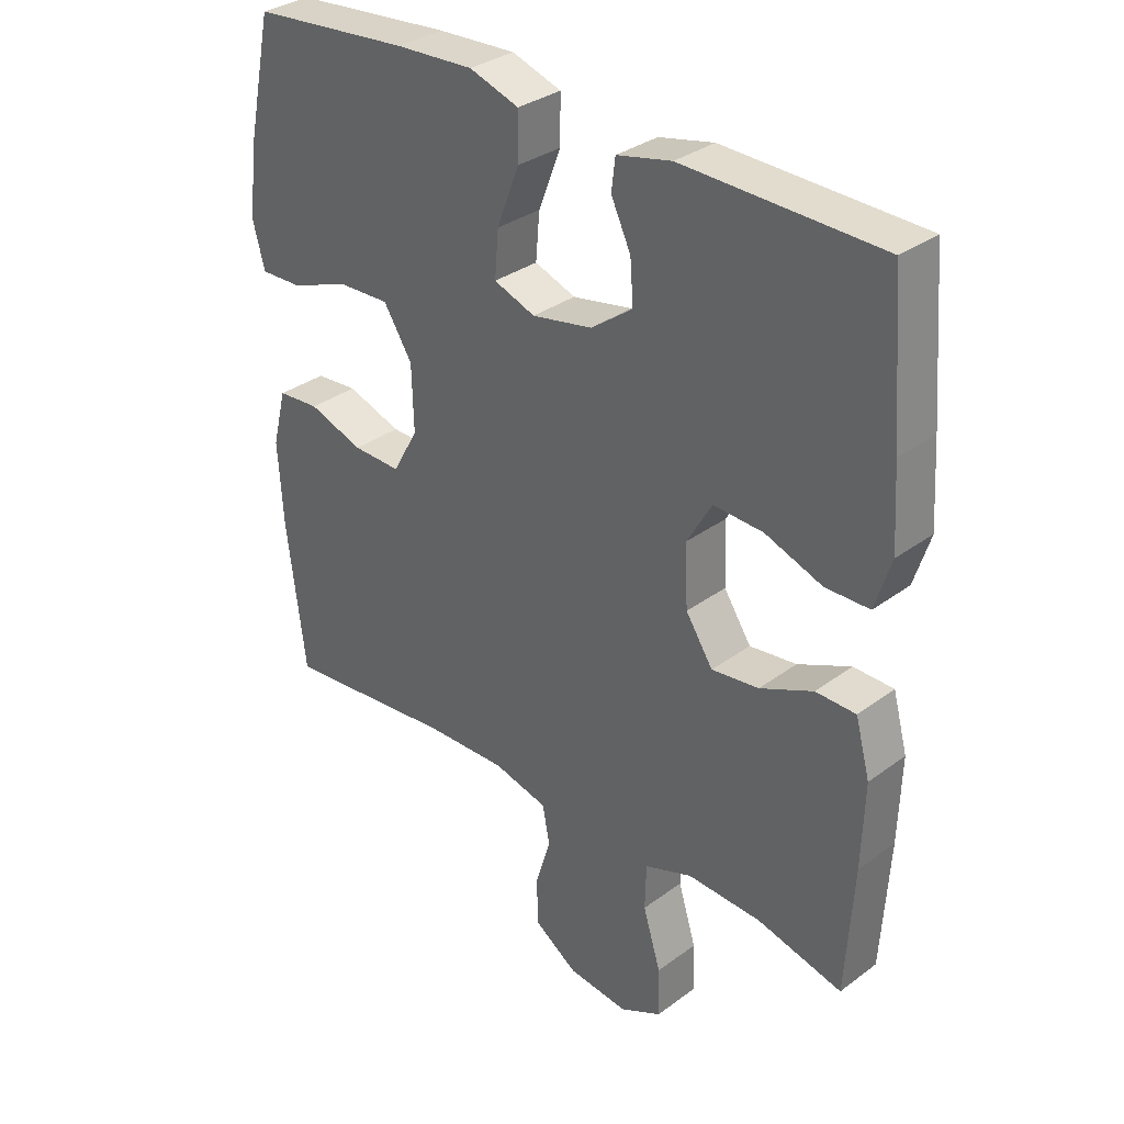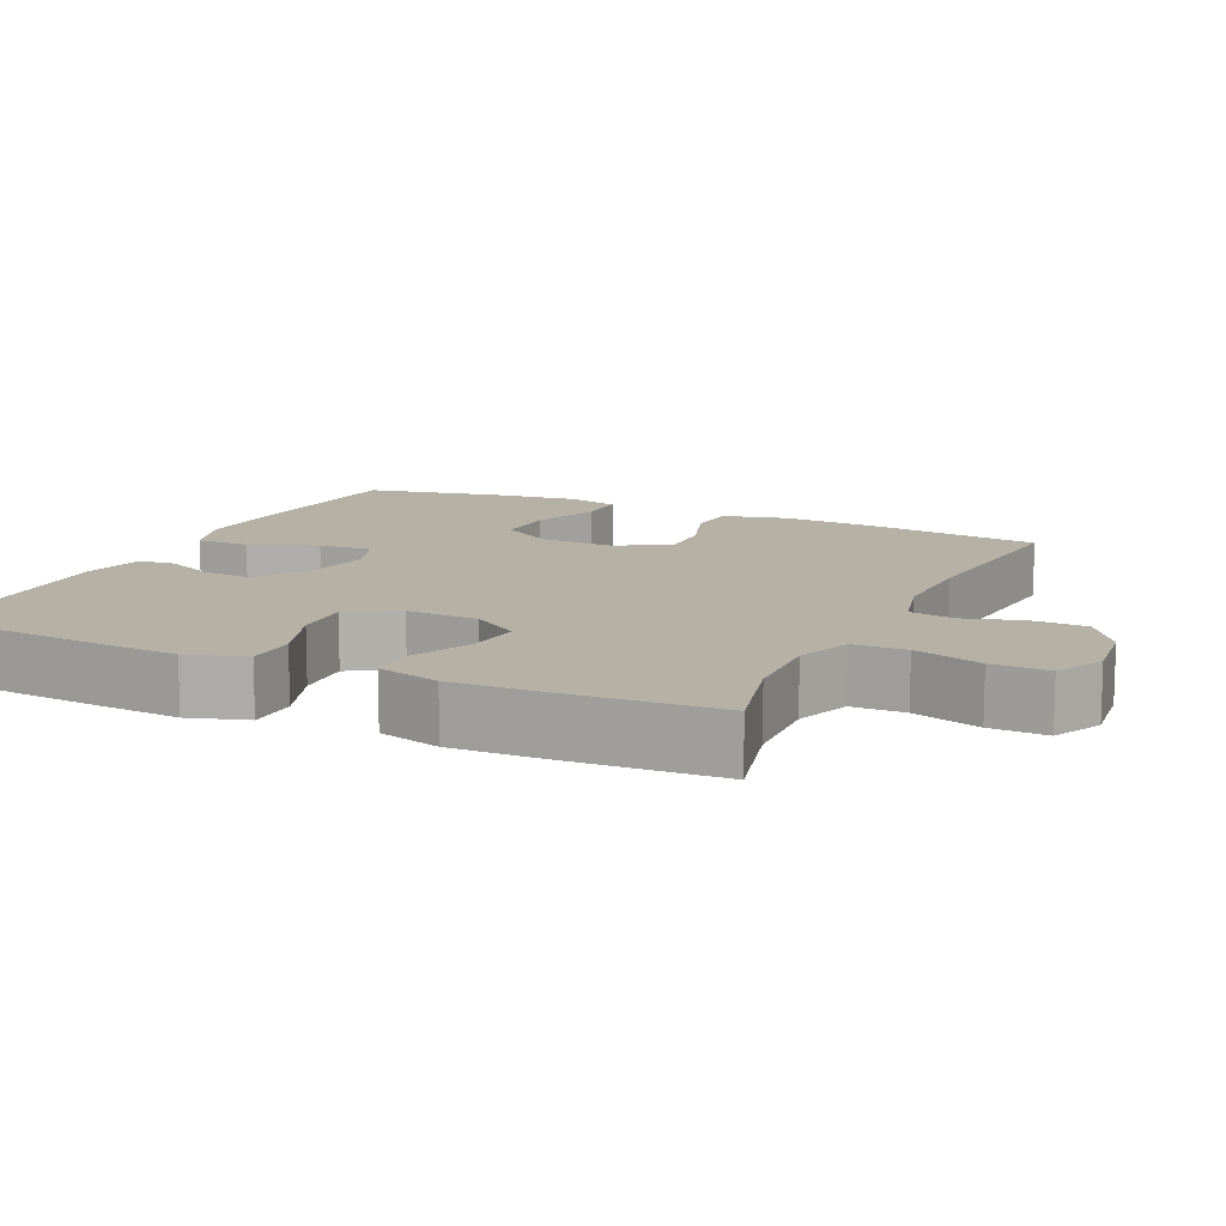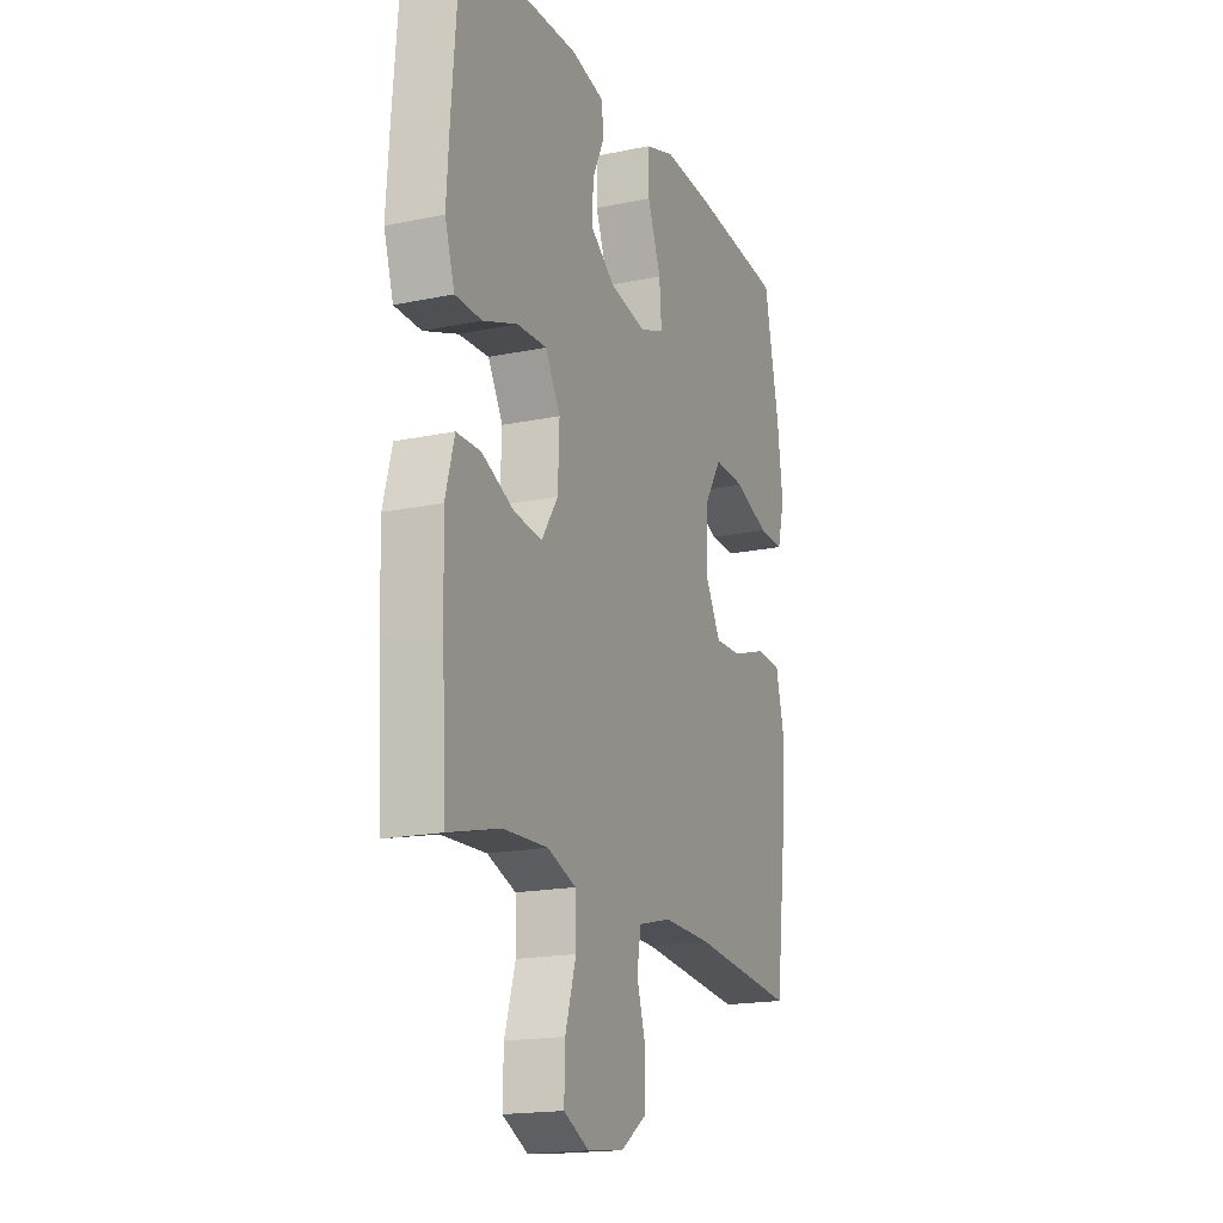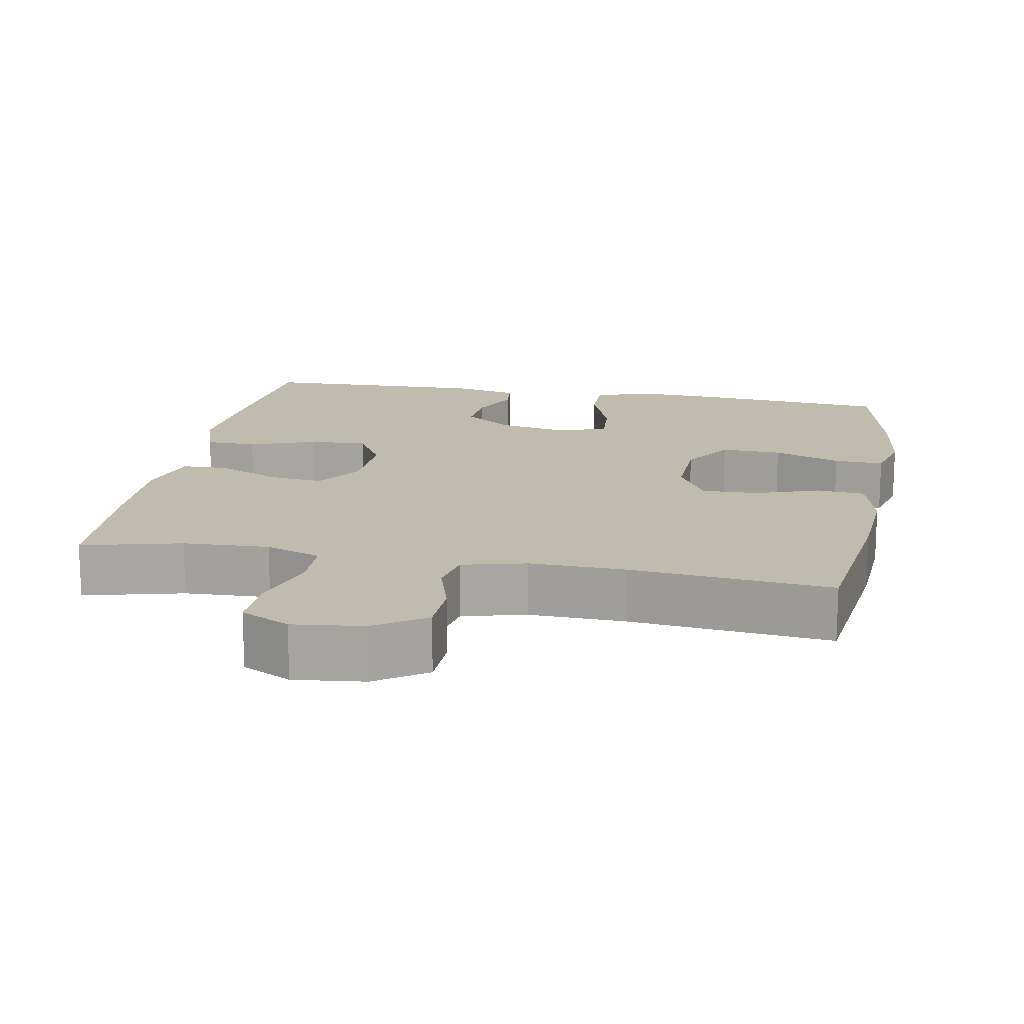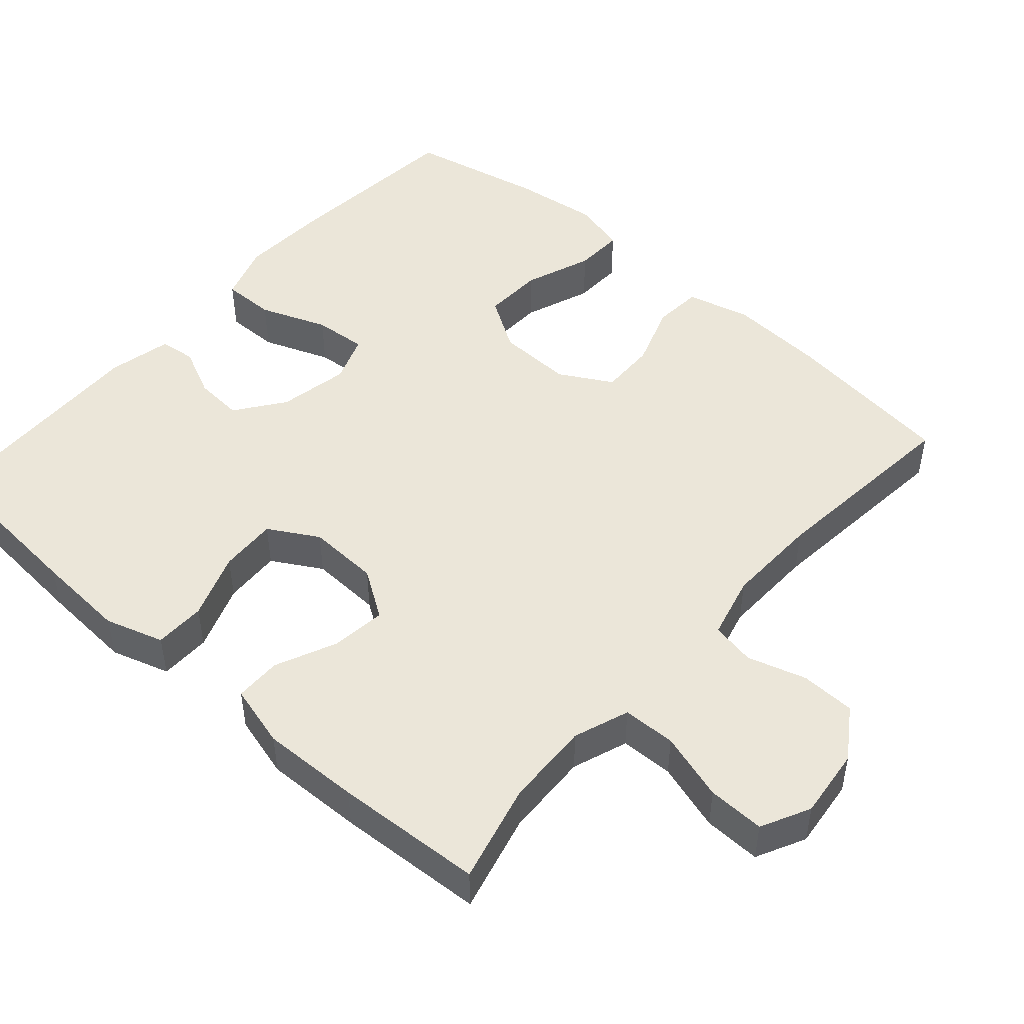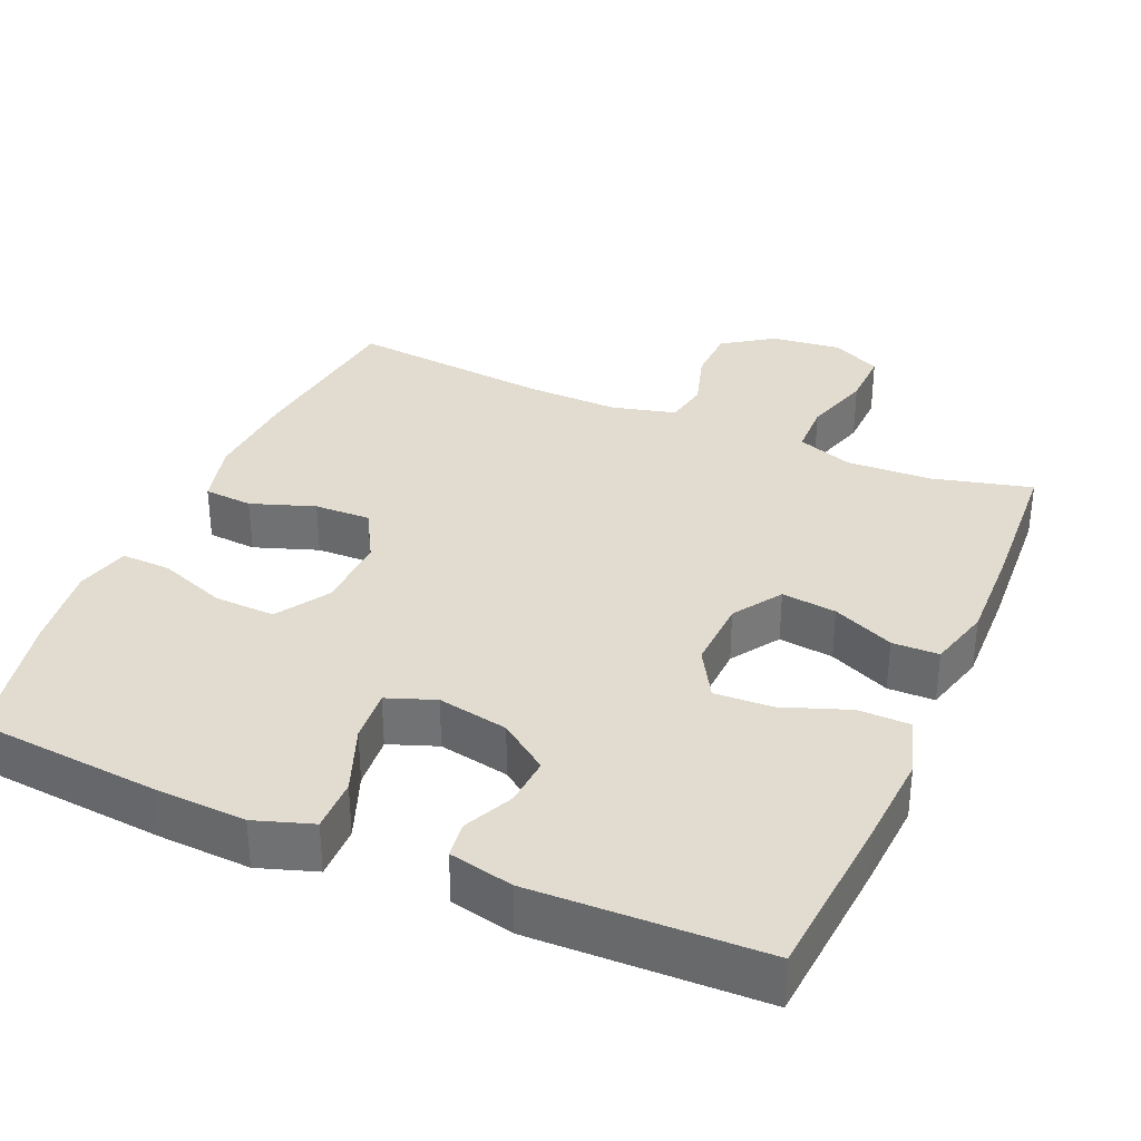
<metadata>
{"format":"obj","ext":"obj","renderer":"f3d","projection":"perspective","resolution":1024,"background":"white","views":[{"elev":32.6,"azim":44.3,"up":"+Z"},{"elev":12.0,"azim":115.1,"up":"+Y"},{"elev":-18.0,"azim":112.1,"up":"+Z"},{"elev":16.0,"azim":-169.4,"up":"+Y"},{"elev":48.3,"azim":131.5,"up":"+Y"},{"elev":34.2,"azim":23.4,"up":"+Y"}]}
</metadata>
<code>
v -0.5 0.07 0.5
v -0.251 0.07 0.522
v -0.128 0.07 0.528
v -0.05 0.07 0.502
v -0.051 0.07 0.43
v -0.086 0.07 0.339
v -0.092 0.07 0.267
v -0.027 0.07 0.243
v 0.068 0.07 0.261
v 0.134 0.07 0.309
v 0.129 0.07 0.375
v 0.098 0.07 0.441
v 0.104 0.07 0.49
v 0.19 0.07 0.509
v 0.5 0.07 0.5
v 0.519 0.07 0.269
v 0.527 0.07 0.145
v 0.502 0.07 0.066
v 0.433 0.07 0.065
v 0.343 0.07 0.098
v 0.265 0.07 0.102
v 0.226 0.07 0.035
v 0.23 0.07 -0.062
v 0.273 0.07 -0.127
v 0.347 0.07 -0.118
v 0.43 0.07 -0.081
v 0.493 0.07 -0.082
v 0.516 0.07 -0.167
v 0.512 0.07 -0.3
v 0.5 0.07 -0.5
v 0.366 0.07 -0.466
v 0.25 0.07 -0.461
v 0.175 0.07 -0.488
v 0.173 0.07 -0.56
v 0.201 0.07 -0.652
v 0.203 0.07 -0.729
v 0.137 0.07 -0.762
v 0.042 0.07 -0.751
v -0.026 0.07 -0.705
v -0.028 0.07 -0.631
v -0.004 0.07 -0.552
v -0.015 0.07 -0.492
v -0.101 0.07 -0.47
v -0.228 0.07 -0.473
v -0.5 0.07 -0.5
v -0.529 0.07 -0.268
v -0.537 0.07 -0.137
v -0.515 0.07 -0.05
v -0.449 0.07 -0.045
v -0.363 0.07 -0.075
v -0.287 0.07 -0.077
v -0.247 0.07 -0.006
v -0.25 0.07 0.096
v -0.295 0.07 0.167
v -0.377 0.07 0.164
v -0.468 0.07 0.13
v -0.535 0.07 0.128
v -0.554 0.07 0.2
v -0.539 0.07 0.316
v -0.5 0 0.5
v -0.251 0 0.522
v -0.128 0 0.528
v -0.05 0 0.502
v -0.051 0 0.43
v -0.086 0 0.339
v -0.092 0 0.267
v -0.027 0 0.243
v 0.068 0 0.261
v 0.134 0 0.309
v 0.129 0 0.375
v 0.098 0 0.441
v 0.104 0 0.49
v 0.19 0 0.509
v 0.5 0 0.5
v 0.519 0 0.269
v 0.527 0 0.145
v 0.502 0 0.066
v 0.433 0 0.065
v 0.343 0 0.098
v 0.265 0 0.102
v 0.226 0 0.035
v 0.23 0 -0.062
v 0.273 0 -0.127
v 0.347 0 -0.118
v 0.43 0 -0.081
v 0.493 0 -0.082
v 0.516 0 -0.167
v 0.512 0 -0.3
v 0.5 0 -0.5
v 0.366 0 -0.466
v 0.25 0 -0.461
v 0.175 0 -0.488
v 0.173 0 -0.56
v 0.201 0 -0.652
v 0.203 0 -0.729
v 0.137 0 -0.762
v 0.042 0 -0.751
v -0.026 0 -0.705
v -0.028 0 -0.631
v -0.004 0 -0.552
v -0.015 0 -0.492
v -0.101 0 -0.47
v -0.228 0 -0.473
v -0.5 0 -0.5
v -0.529 0 -0.268
v -0.537 0 -0.137
v -0.515 0 -0.05
v -0.449 0 -0.045
v -0.363 0 -0.075
v -0.287 0 -0.077
v -0.247 0 -0.006
v -0.25 0 0.096
v -0.295 0 0.167
v -0.377 0 0.164
v -0.468 0 0.13
v -0.535 0 0.128
v -0.554 0 0.2
v -0.539 0 0.316
f 4 5 6
f 3 4 6
f 2 3 6
f 1 2 6
f 59 1 6
f 58 59 6
f 57 58 6
f 56 57 6
f 55 56 6
f 54 55 6 7
f 53 54 7 8
f 52 53 8 9
f 51 52 9 10
f 48 49 50
f 47 48 50
f 46 47 50
f 45 46 50
f 44 45 50
f 43 44 50 51
f 42 43 51 10
f 39 40 41
f 38 39 41
f 37 38 41
f 36 37 41
f 35 36 41
f 34 35 41
f 41 42 10
f 34 41 10
f 33 34 10
f 29 30 31
f 28 29 31
f 27 28 31
f 26 27 31
f 25 26 31
f 24 25 31 32
f 23 24 32 33
f 18 19 20
f 17 18 20
f 16 17 20
f 15 16 20
f 14 15 20
f 13 14 20
f 12 13 20
f 11 12 20
f 10 11 20 21
f 22 23 33 10
f 10 21 22
f 65 64 63
f 65 63 62
f 65 62 61
f 65 61 60
f 65 60 118
f 65 118 117
f 65 117 116
f 65 116 115
f 65 115 114
f 66 65 114 113
f 67 66 113 112
f 68 67 112 111
f 69 68 111 110
f 109 108 107
f 109 107 106
f 109 106 105
f 109 105 104
f 109 104 103
f 110 109 103 102
f 69 110 102 101
f 100 99 98
f 100 98 97
f 100 97 96
f 100 96 95
f 100 95 94
f 100 94 93
f 69 101 100
f 69 100 93
f 69 93 92
f 90 89 88
f 90 88 87
f 90 87 86
f 90 86 85
f 90 85 84
f 91 90 84 83
f 92 91 83 82
f 79 78 77
f 79 77 76
f 79 76 75
f 79 75 74
f 79 74 73
f 79 73 72
f 79 72 71
f 79 71 70
f 80 79 70 69
f 69 92 82 81
f 81 80 69
f 1 60 61 2
f 2 61 62 3
f 3 62 63 4
f 4 63 64 5
f 5 64 65 6
f 6 65 66 7
f 7 66 67 8
f 8 67 68 9
f 9 68 69 10
f 10 69 70 11
f 11 70 71 12
f 12 71 72 13
f 13 72 73 14
f 14 73 74 15
f 15 74 75 16
f 16 75 76 17
f 17 76 77 18
f 18 77 78 19
f 19 78 79 20
f 20 79 80 21
f 21 80 81 22
f 22 81 82 23
f 23 82 83 24
f 24 83 84 25
f 25 84 85 26
f 26 85 86 27
f 27 86 87 28
f 28 87 88 29
f 29 88 89 30
f 30 89 90 31
f 31 90 91 32
f 32 91 92 33
f 33 92 93 34
f 34 93 94 35
f 35 94 95 36
f 36 95 96 37
f 37 96 97 38
f 38 97 98 39
f 39 98 99 40
f 40 99 100 41
f 41 100 101 42
f 42 101 102 43
f 43 102 103 44
f 44 103 104 45
f 45 104 105 46
f 46 105 106 47
f 47 106 107 48
f 48 107 108 49
f 49 108 109 50
f 50 109 110 51
f 51 110 111 52
f 52 111 112 53
f 53 112 113 54
f 54 113 114 55
f 55 114 115 56
f 56 115 116 57
f 57 116 117 58
f 58 117 118 59
f 59 118 60 1

</code>
